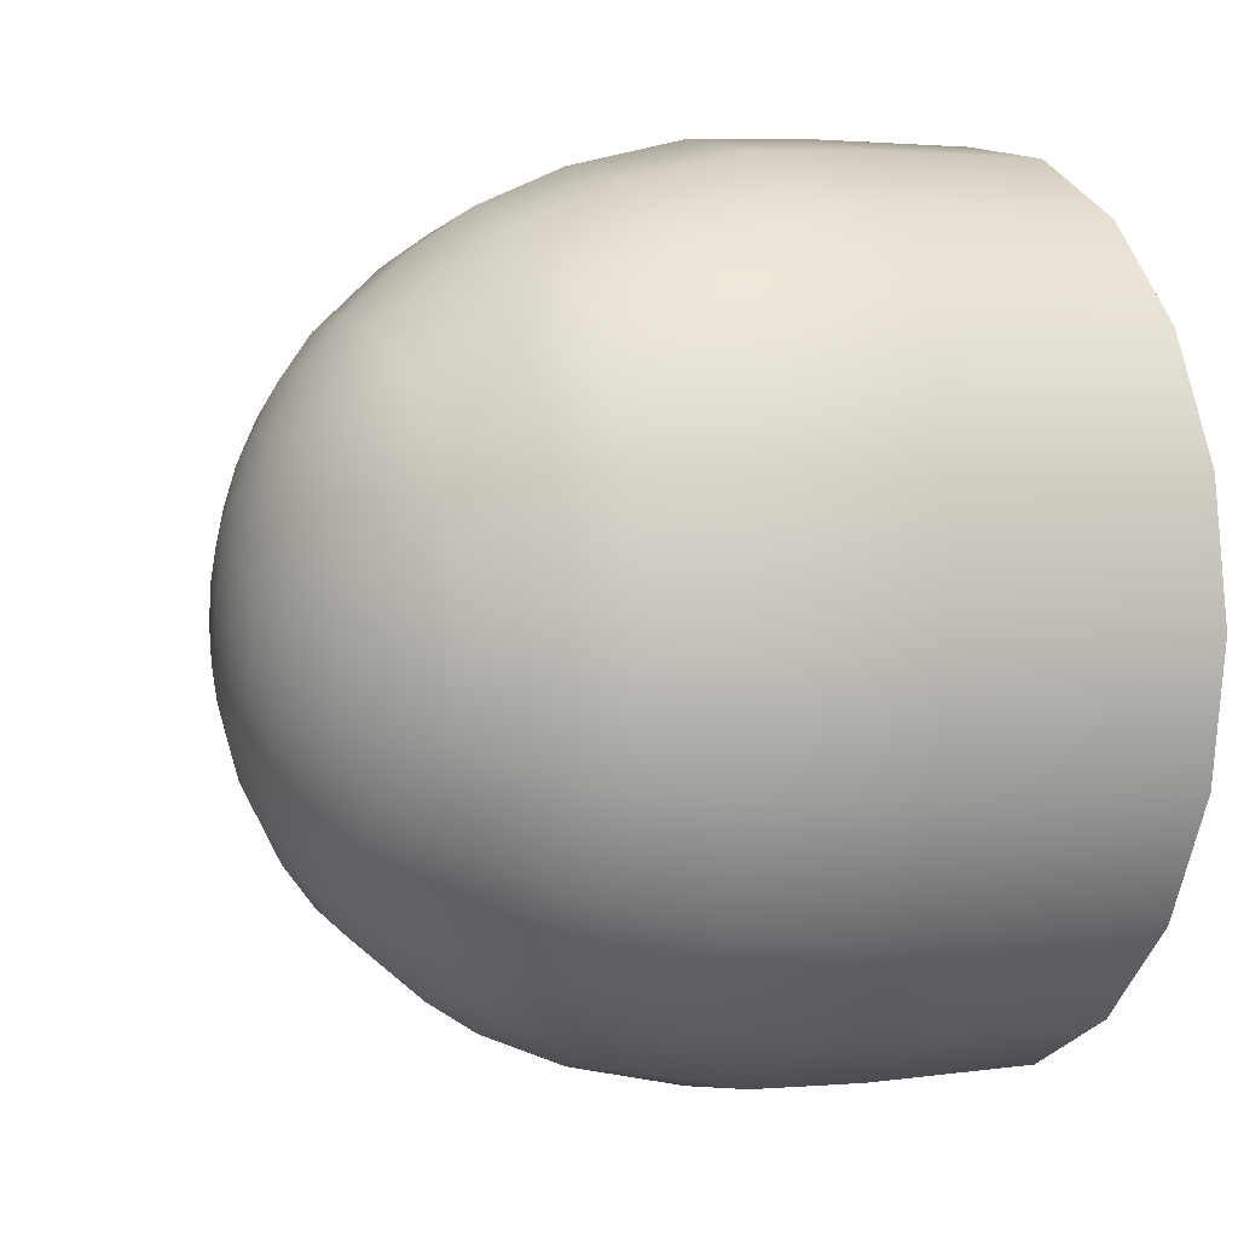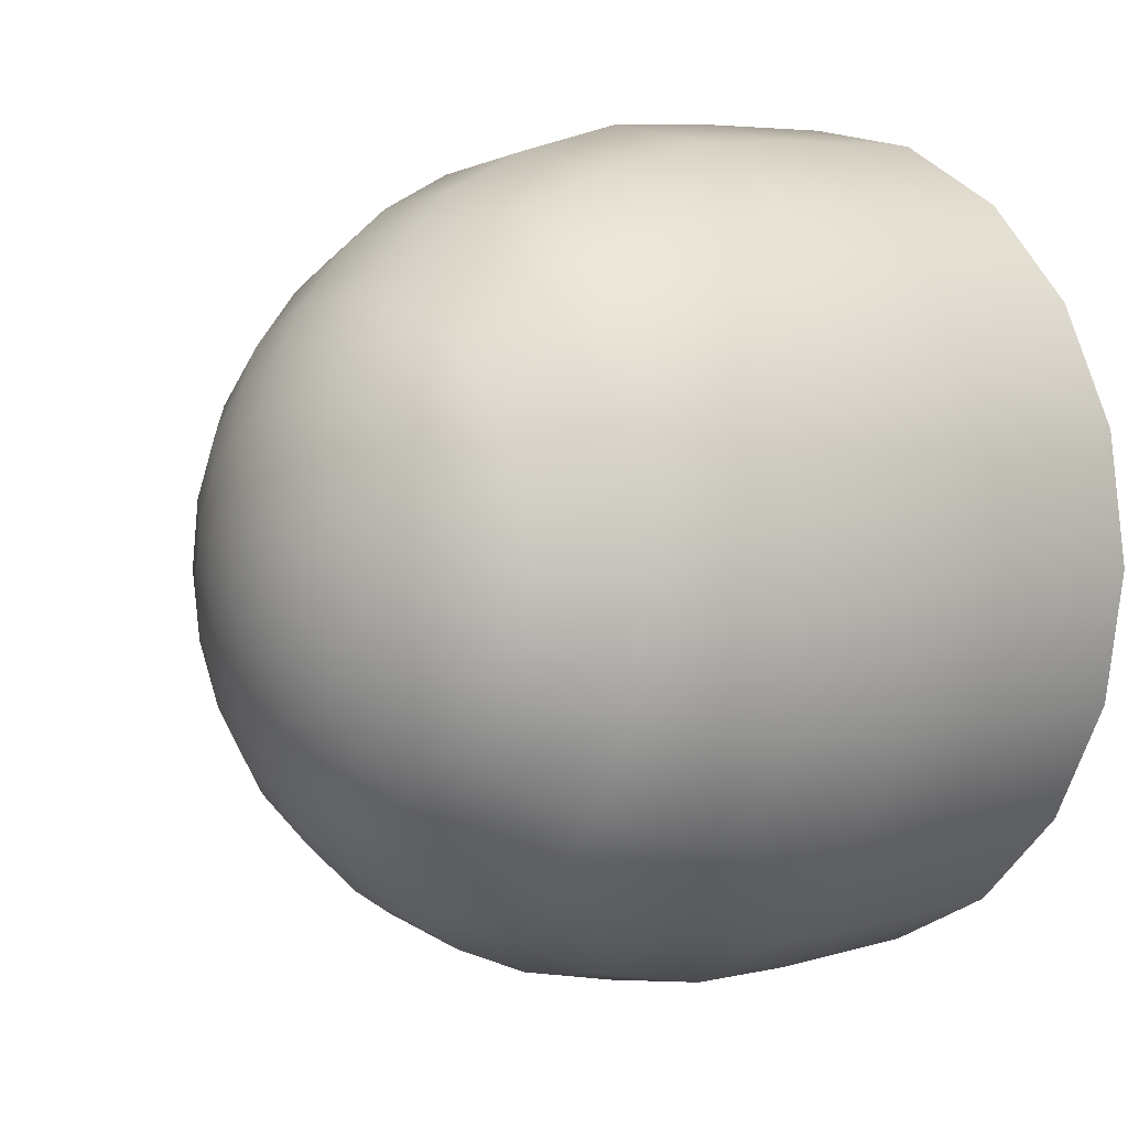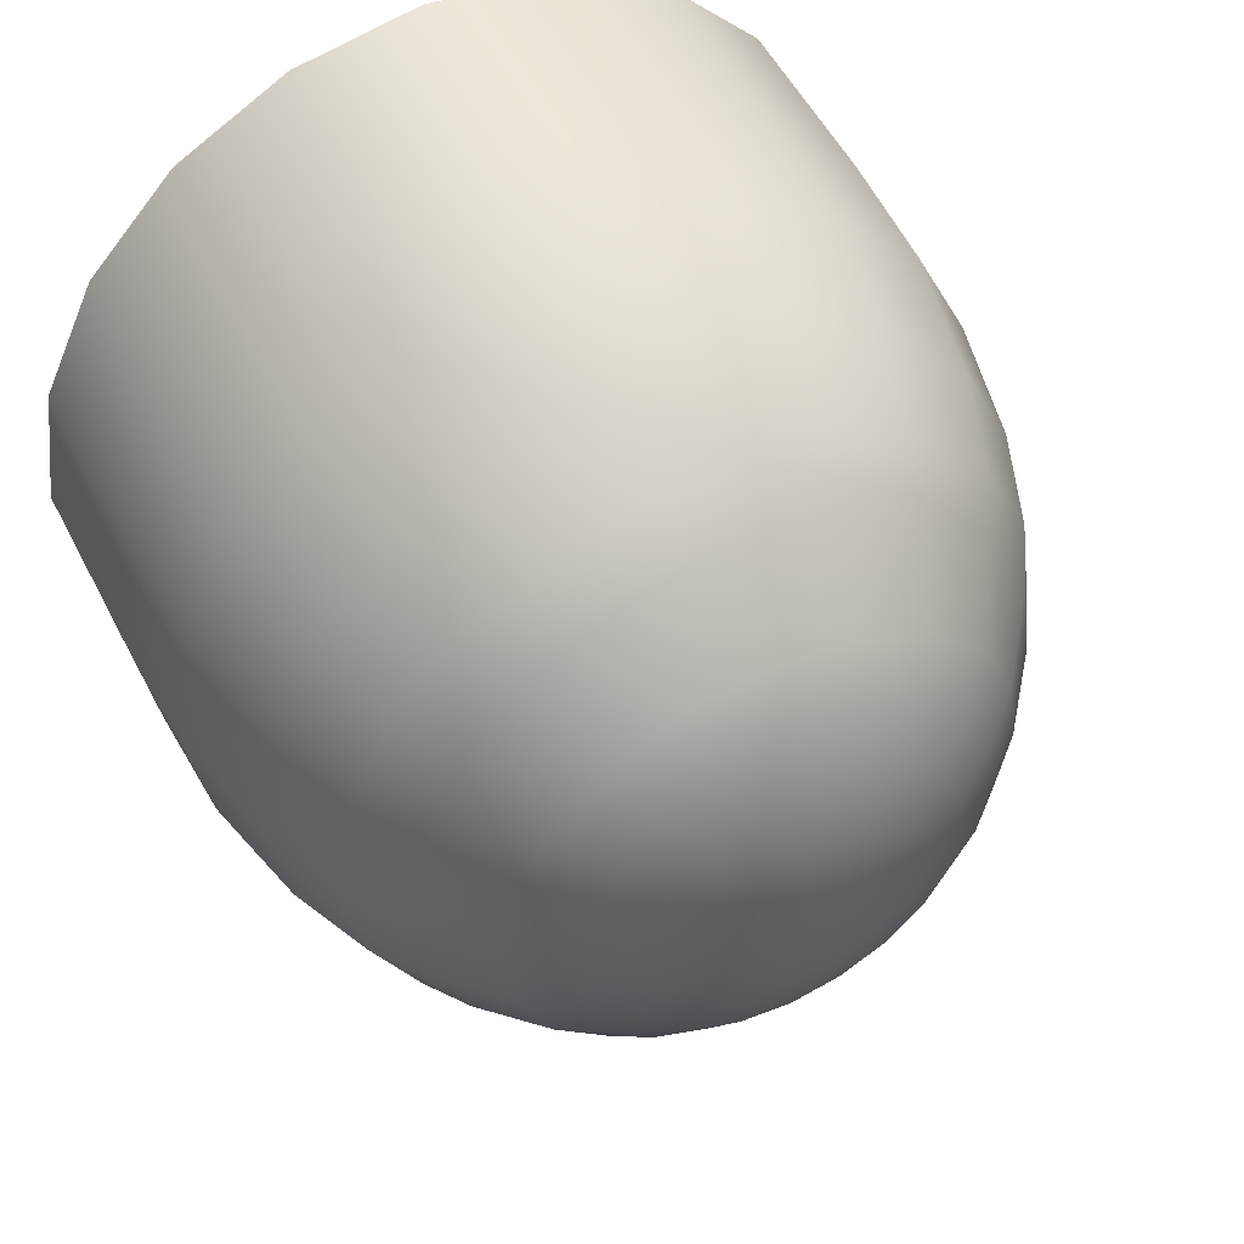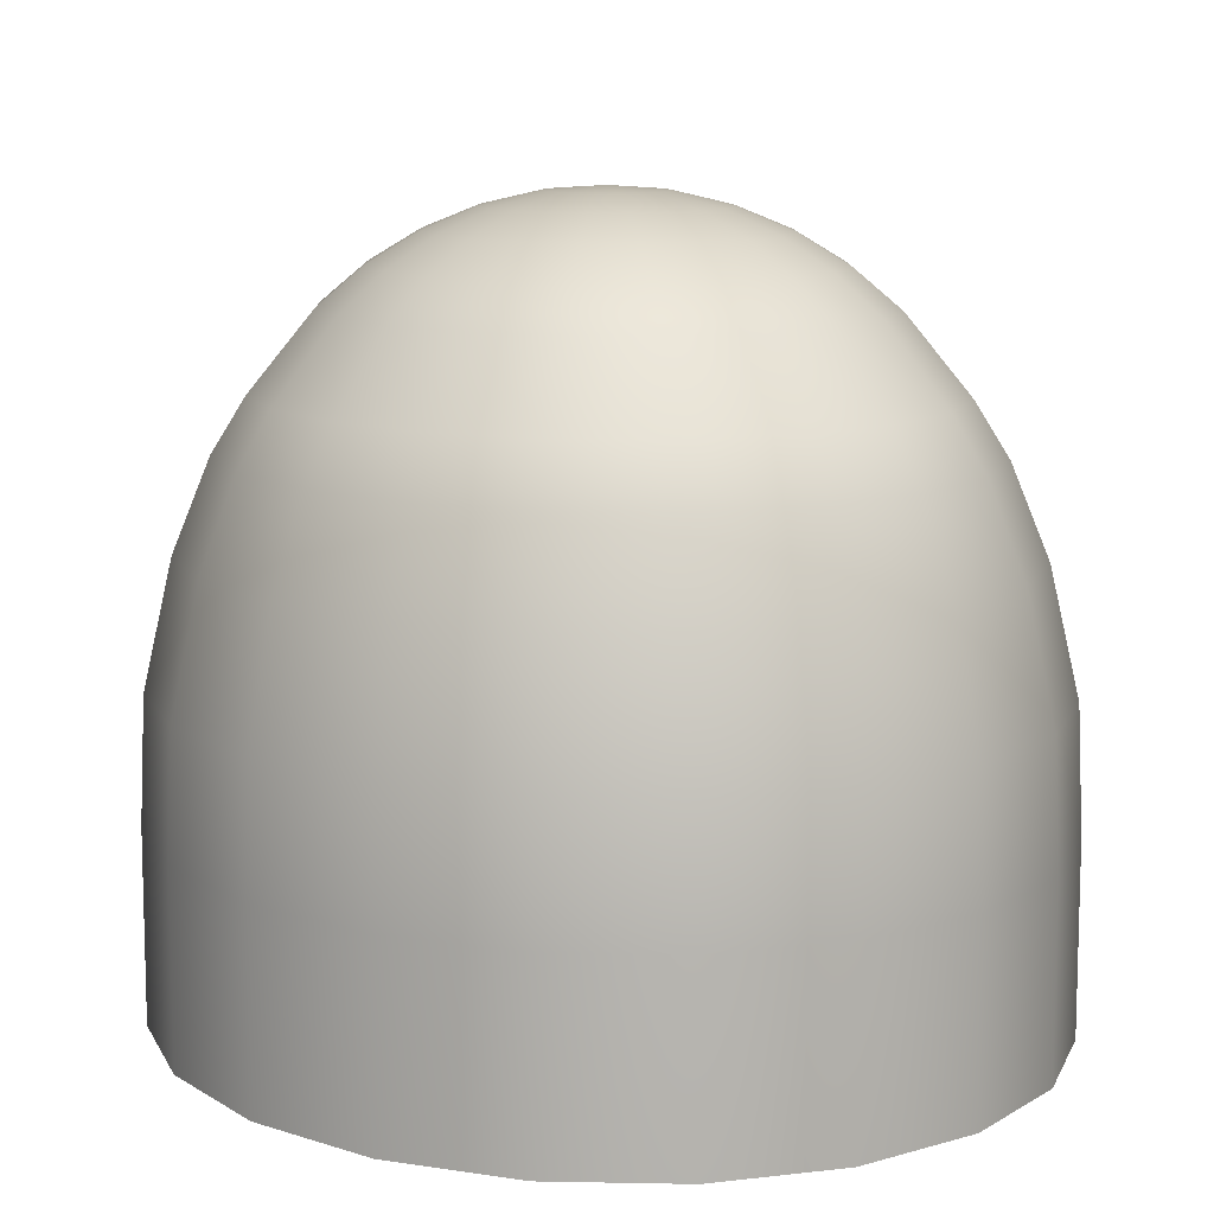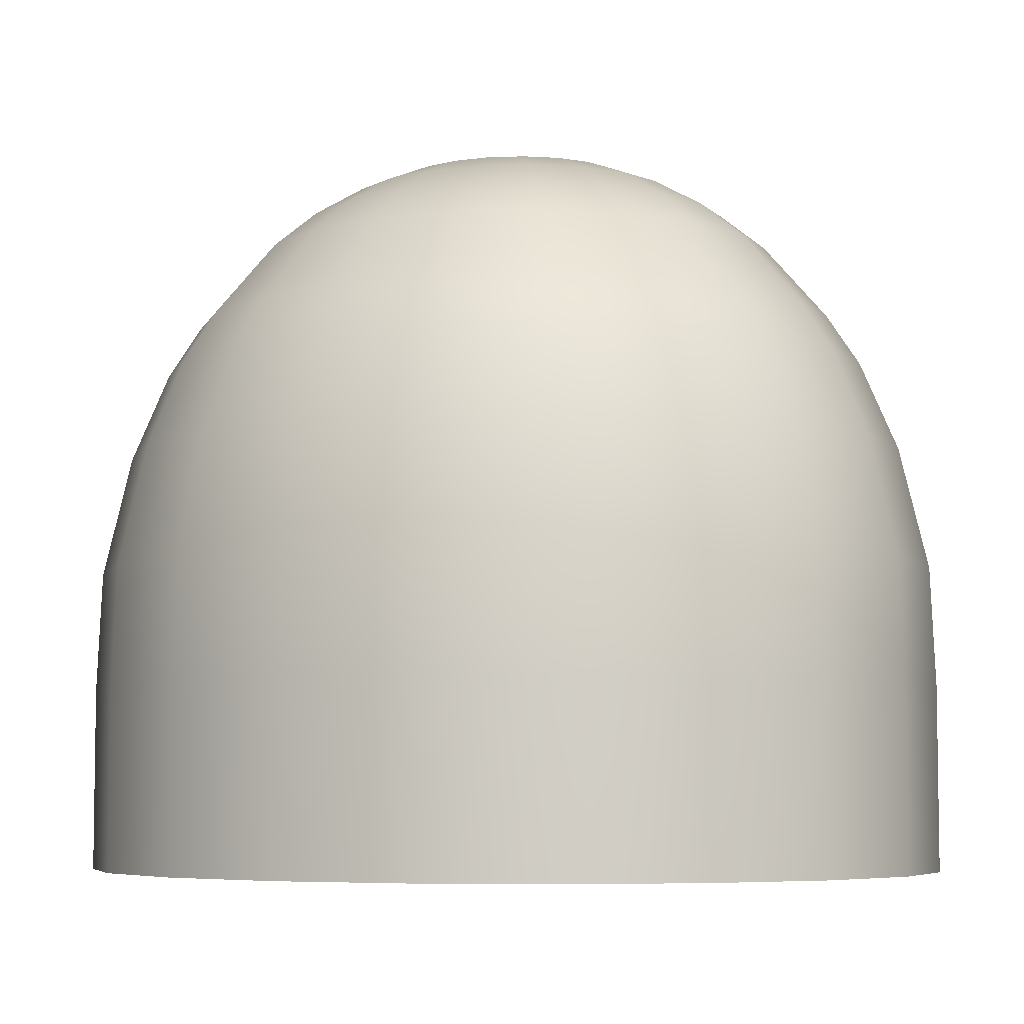
<metadata>
{"format":"obj","ext":"obj","renderer":"f3d","projection":"perspective","resolution":1024,"background":"white","views":[{"elev":3.5,"azim":-115.9,"up":"+Z"},{"elev":5.9,"azim":-132.7,"up":"+Z"},{"elev":54.3,"azim":152.9,"up":"+Z"},{"elev":10.6,"azim":153.9,"up":"+Y"},{"elev":-5.9,"azim":-58.0,"up":"+Y"}]}
</metadata>
<code>
g default
v 1.095 0.4822 9.683
v 0.9315 0.4822 9.336
v 0.6768 0.4822 9.061
v 0.3558 0.4822 8.885
v 0 0.4822 8.824
v -0.3558 0.4822 8.885
v -0.6768 0.4822 9.061
v -0.9315 0.4822 9.336
v -1.095 0.4822 9.683
v -1.151 0.4822 10.07
v -1.095 0.4822 10.45
v -0.9315 0.4822 10.8
v -0.6768 0.4822 11.07
v -0.3558 0.4822 11.25
v -0 0.4822 11.31
v 0.3558 0.4822 11.25
v 0.6768 0.4822 11.07
v 0.9315 0.4822 10.8
v 1.095 0.4822 10.45
v 1.151 0.4822 10.07
v 1.082 0.8177 9.687
v 0.92 0.8177 9.345
v 0.6684 0.8177 9.074
v 0.3514 0.8177 8.899
v 0 0.8177 8.839
v -0.3514 0.8177 8.899
v -0.6684 0.8177 9.074
v -0.92 0.8177 9.345
v -1.082 0.8177 9.687
v -1.137 0.8177 10.07
v -1.082 0.8177 10.45
v -0.92 0.8177 10.79
v -0.6684 0.8177 11.06
v -0.3514 0.8177 11.23
v -0 0.8177 11.29
v 0.3514 0.8177 11.23
v 0.6684 0.8177 11.06
v 0.92 0.8177 10.79
v 1.082 0.8177 10.45
v 1.137 0.8177 10.07
v 1.009 1.158 9.713
v 0.8584 1.158 9.394
v 0.6236 1.158 9.14
v 0.3279 1.158 8.978
v 0 1.158 8.922
v -0.3279 1.158 8.978
v -0.6236 1.158 9.14
v -0.8584 1.158 9.394
v -1.009 1.158 9.713
v -1.061 1.158 10.07
v -1.009 1.158 10.42
v -0.8584 1.158 10.74
v -0.6236 1.158 10.99
v -0.3279 1.158 11.16
v -0 1.158 11.21
v 0.3279 1.158 11.16
v 0.6236 1.158 10.99
v 0.8584 1.158 10.74
v 1.009 1.158 10.42
v 1.061 1.158 10.07
v 0.9154 1.405 9.746
v 0.7787 1.405 9.456
v 0.5657 1.405 9.226
v 0.2974 1.405 9.079
v 0 1.405 9.028
v -0.2974 1.405 9.079
v -0.5657 1.405 9.226
v -0.7787 1.405 9.456
v -0.9154 1.405 9.746
v -0.9625 1.405 10.07
v -0.9154 1.405 10.39
v -0.7787 1.405 10.68
v -0.5657 1.405 10.91
v -0.2974 1.405 11.05
v -0 1.405 11.11
v 0.2974 1.405 11.05
v 0.5657 1.405 10.91
v 0.7787 1.405 10.68
v 0.9154 1.405 10.39
v 0.9625 1.405 10.07
v 0.8312 1.55 9.775
v 0.707 1.55 9.512
v 0.5137 1.55 9.304
v 0.2701 1.55 9.17
v 0 1.55 9.123
v -0.2701 1.55 9.17
v -0.5137 1.55 9.304
v -0.707 1.55 9.512
v -0.8312 1.55 9.775
v -0.8739 1.55 10.07
v -0.8312 1.55 10.36
v -0.707 1.55 10.62
v -0.5137 1.55 10.83
v -0.2701 1.55 10.96
v -0 1.55 11.01
v 0.2701 1.55 10.96
v 0.5137 1.55 10.83
v 0.707 1.55 10.62
v 0.8312 1.55 10.36
v 0.8739 1.55 10.07
v 0.6725 1.757 9.831
v 0.5721 1.757 9.618
v 0.4156 1.757 9.449
v 0.2185 1.757 9.341
v 0 1.757 9.303
v -0.2185 1.757 9.341
v -0.4156 1.757 9.449
v -0.5721 1.757 9.618
v -0.6725 1.757 9.831
v -0.7071 1.757 10.07
v -0.6725 1.757 10.3
v -0.5721 1.757 10.52
v -0.4156 1.757 10.68
v -0.2185 1.757 10.79
v -0 1.757 10.83
v 0.2185 1.757 10.79
v 0.4156 1.757 10.68
v 0.5721 1.757 10.52
v 0.6725 1.757 10.3
v 0.7071 1.757 10.07
v 0.559 1.859 9.871
v 0.4755 1.859 9.694
v 0.3455 1.859 9.553
v 0.1816 1.859 9.463
v 0 1.859 9.432
v -0.1816 1.859 9.463
v -0.3455 1.859 9.553
v -0.4755 1.859 9.694
v -0.559 1.859 9.871
v -0.5878 1.859 10.07
v -0.559 1.859 10.26
v -0.4755 1.859 10.44
v -0.3455 1.859 10.58
v -0.1816 1.859 10.67
v -0 1.859 10.7
v 0.1816 1.859 10.67
v 0.3455 1.859 10.58
v 0.4755 1.859 10.44
v 0.559 1.859 10.26
v 0.5878 1.859 10.07
v 0.4318 1.941 9.915
v 0.3673 1.941 9.779
v 0.2668 1.941 9.67
v 0.1403 1.941 9.601
v 0 1.941 9.577
v -0.1403 1.941 9.601
v -0.2668 1.941 9.67
v -0.3673 1.941 9.779
v -0.4318 1.941 9.915
v -0.454 1.941 10.07
v -0.4318 1.941 10.22
v -0.3673 1.941 10.35
v -0.2668 1.941 10.46
v -0.1403 1.941 10.53
v -0 1.941 10.56
v 0.1403 1.941 10.53
v 0.2668 1.941 10.46
v 0.3673 1.941 10.35
v 0.4318 1.941 10.22
v 0.454 1.941 10.07
v 0.2939 2.001 9.963
v 0.25 2.001 9.871
v 0.1816 2.001 9.797
v 0.09549 2.001 9.749
v 0 2.001 9.733
v -0.09549 2.001 9.749
v -0.1816 2.001 9.797
v -0.25 2.001 9.871
v -0.2939 2.001 9.963
v -0.309 2.001 10.07
v -0.2939 2.001 10.17
v -0.25 2.001 10.26
v -0.1816 2.001 10.34
v -0.09549 2.001 10.38
v -0 2.001 10.4
v 0.09549 2.001 10.38
v 0.1816 2.001 10.34
v 0.25 2.001 10.26
v 0.2939 2.001 10.17
v 0.309 2.001 10.07
v 0.1488 2.037 10.01
v 0.1266 2.037 9.967
v 0.09195 2.037 9.93
v 0.04834 2.037 9.906
v 0 2.037 9.898
v -0.04834 2.037 9.906
v -0.09195 2.037 9.93
v -0.1266 2.037 9.967
v -0.1488 2.037 10.01
v -0.1564 2.037 10.07
v -0.1488 2.037 10.12
v -0.1266 2.037 10.17
v -0.09195 2.037 10.2
v -0.04834 2.037 10.23
v -0 2.037 10.24
v 0.04834 2.037 10.23
v 0.09195 2.037 10.2
v 0.1266 2.037 10.17
v 0.1488 2.037 10.12
v 0.1564 2.037 10.07
v 0 2.05 10.07
v 1.095 -0.03347 9.683
v 0.9315 -0.03347 9.336
v 0.6768 -0.03347 9.061
v 0.3558 -0.03347 8.885
v 0 -0.03347 8.824
v -0.3558 -0.03347 8.885
v -0.6768 -0.03347 9.061
v -0.9315 -0.03347 9.336
v -1.095 -0.03347 9.683
v -1.151 -0.03347 10.07
v -1.095 -0.03347 10.45
v -0.9315 -0.03347 10.8
v -0.6768 -0.03347 11.07
v -0.3558 -0.03347 11.25
v -0 -0.03347 11.31
v 0.3558 -0.03347 11.25
v 0.6768 -0.03347 11.07
v 0.9315 -0.03347 10.8
v 1.095 -0.03347 10.45
v 1.151 -0.03347 10.07
g pSphere1
f 1 2 21
f 21 2 22
f 2 3 22
f 22 3 23
f 3 4 23
f 23 4 24
f 4 5 24
f 24 5 25
f 5 6 25
f 25 6 26
f 6 7 26
f 26 7 27
f 7 8 27
f 27 8 28
f 8 9 28
f 28 9 29
f 9 10 29
f 29 10 30
f 10 11 30
f 30 11 31
f 11 12 31
f 31 12 32
f 12 13 32
f 32 13 33
f 13 14 33
f 33 14 34
f 14 15 34
f 34 15 35
f 15 16 35
f 35 16 36
f 16 17 36
f 36 17 37
f 17 18 37
f 37 18 38
f 18 19 38
f 38 19 39
f 19 20 39
f 39 20 40
f 20 1 40
f 40 1 21
f 21 22 41
f 41 22 42
f 22 23 42
f 42 23 43
f 23 24 43
f 43 24 44
f 24 25 44
f 44 25 45
f 25 26 45
f 45 26 46
f 26 27 46
f 46 27 47
f 27 28 47
f 47 28 48
f 28 29 48
f 48 29 49
f 29 30 49
f 49 30 50
f 30 31 50
f 50 31 51
f 31 32 51
f 51 32 52
f 32 33 52
f 52 33 53
f 33 34 53
f 53 34 54
f 34 35 54
f 54 35 55
f 35 36 55
f 55 36 56
f 36 37 56
f 56 37 57
f 37 38 57
f 57 38 58
f 38 39 58
f 58 39 59
f 39 40 59
f 59 40 60
f 40 21 60
f 60 21 41
f 41 42 61
f 61 42 62
f 42 43 62
f 62 43 63
f 43 44 63
f 63 44 64
f 44 45 64
f 64 45 65
f 45 46 65
f 65 46 66
f 46 47 66
f 66 47 67
f 47 48 67
f 67 48 68
f 48 49 68
f 68 49 69
f 49 50 69
f 69 50 70
f 50 51 70
f 70 51 71
f 51 52 71
f 71 52 72
f 52 53 72
f 72 53 73
f 53 54 73
f 73 54 74
f 54 55 74
f 74 55 75
f 55 56 75
f 75 56 76
f 56 57 76
f 76 57 77
f 57 58 77
f 77 58 78
f 58 59 78
f 78 59 79
f 59 60 79
f 79 60 80
f 60 41 80
f 80 41 61
f 61 62 81
f 81 62 82
f 62 63 82
f 82 63 83
f 63 64 83
f 83 64 84
f 64 65 84
f 84 65 85
f 65 66 85
f 85 66 86
f 66 67 86
f 86 67 87
f 67 68 87
f 87 68 88
f 68 69 88
f 88 69 89
f 69 70 89
f 89 70 90
f 70 71 90
f 90 71 91
f 71 72 91
f 91 72 92
f 72 73 92
f 92 73 93
f 73 74 93
f 93 74 94
f 74 75 94
f 94 75 95
f 75 76 95
f 95 76 96
f 76 77 96
f 96 77 97
f 77 78 97
f 97 78 98
f 78 79 98
f 98 79 99
f 79 80 99
f 99 80 100
f 80 61 100
f 100 61 81
f 81 82 101
f 101 82 102
f 82 83 102
f 102 83 103
f 83 84 103
f 103 84 104
f 84 85 104
f 104 85 105
f 85 86 105
f 105 86 106
f 86 87 106
f 106 87 107
f 87 88 107
f 107 88 108
f 88 89 108
f 108 89 109
f 89 90 109
f 109 90 110
f 90 91 110
f 110 91 111
f 91 92 111
f 111 92 112
f 92 93 112
f 112 93 113
f 93 94 113
f 113 94 114
f 94 95 114
f 114 95 115
f 95 96 115
f 115 96 116
f 96 97 116
f 116 97 117
f 97 98 117
f 117 98 118
f 98 99 118
f 118 99 119
f 99 100 119
f 119 100 120
f 100 81 120
f 120 81 101
f 101 102 121
f 121 102 122
f 102 103 122
f 122 103 123
f 103 104 123
f 123 104 124
f 104 105 124
f 124 105 125
f 105 106 125
f 125 106 126
f 106 107 126
f 126 107 127
f 107 108 127
f 127 108 128
f 108 109 128
f 128 109 129
f 109 110 129
f 129 110 130
f 110 111 130
f 130 111 131
f 111 112 131
f 131 112 132
f 112 113 132
f 132 113 133
f 113 114 133
f 133 114 134
f 114 115 134
f 134 115 135
f 115 116 135
f 135 116 136
f 116 117 136
f 136 117 137
f 117 118 137
f 137 118 138
f 118 119 138
f 138 119 139
f 119 120 139
f 139 120 140
f 120 101 140
f 140 101 121
f 121 122 141
f 141 122 142
f 122 123 142
f 142 123 143
f 123 124 143
f 143 124 144
f 124 125 144
f 144 125 145
f 125 126 145
f 145 126 146
f 126 127 146
f 146 127 147
f 127 128 147
f 147 128 148
f 128 129 148
f 148 129 149
f 129 130 149
f 149 130 150
f 130 131 150
f 150 131 151
f 131 132 151
f 151 132 152
f 132 133 152
f 152 133 153
f 133 134 153
f 153 134 154
f 134 135 154
f 154 135 155
f 135 136 155
f 155 136 156
f 136 137 156
f 156 137 157
f 137 138 157
f 157 138 158
f 138 139 158
f 158 139 159
f 139 140 159
f 159 140 160
f 140 121 160
f 160 121 141
f 141 142 161
f 161 142 162
f 142 143 162
f 162 143 163
f 143 144 163
f 163 144 164
f 144 145 164
f 164 145 165
f 145 146 165
f 165 146 166
f 146 147 166
f 166 147 167
f 147 148 167
f 167 148 168
f 148 149 168
f 168 149 169
f 149 150 169
f 169 150 170
f 150 151 170
f 170 151 171
f 151 152 171
f 171 152 172
f 152 153 172
f 172 153 173
f 153 154 173
f 173 154 174
f 154 155 174
f 174 155 175
f 155 156 175
f 175 156 176
f 156 157 176
f 176 157 177
f 157 158 177
f 177 158 178
f 158 159 178
f 178 159 179
f 159 160 179
f 179 160 180
f 160 141 180
f 180 141 161
f 161 162 181
f 181 162 182
f 162 163 182
f 182 163 183
f 163 164 183
f 183 164 184
f 164 165 184
f 184 165 185
f 165 166 185
f 185 166 186
f 166 167 186
f 186 167 187
f 167 168 187
f 187 168 188
f 168 169 188
f 188 169 189
f 169 170 189
f 189 170 190
f 170 171 190
f 190 171 191
f 171 172 191
f 191 172 192
f 172 173 192
f 192 173 193
f 173 174 193
f 193 174 194
f 174 175 194
f 194 175 195
f 175 176 195
f 195 176 196
f 176 177 196
f 196 177 197
f 177 178 197
f 197 178 198
f 178 179 198
f 198 179 199
f 179 180 199
f 199 180 200
f 180 161 200
f 200 161 181
f 181 182 201
f 182 183 201
f 183 184 201
f 184 185 201
f 185 186 201
f 186 187 201
f 187 188 201
f 188 189 201
f 189 190 201
f 190 191 201
f 191 192 201
f 192 193 201
f 193 194 201
f 194 195 201
f 195 196 201
f 196 197 201
f 197 198 201
f 198 199 201
f 199 200 201
f 200 181 201
f 2 1 203
f 203 1 202
f 3 2 204
f 204 2 203
f 4 3 205
f 205 3 204
f 5 4 206
f 206 4 205
f 6 5 207
f 207 5 206
f 7 6 208
f 208 6 207
f 8 7 209
f 209 7 208
f 9 8 210
f 210 8 209
f 10 9 211
f 211 9 210
f 11 10 212
f 212 10 211
f 12 11 213
f 213 11 212
f 13 12 214
f 214 12 213
f 14 13 215
f 215 13 214
f 15 14 216
f 216 14 215
f 16 15 217
f 217 15 216
f 17 16 218
f 218 16 217
f 18 17 219
f 219 17 218
f 19 18 220
f 220 18 219
f 20 19 221
f 221 19 220
f 1 20 202
f 202 20 221
f 203 202 204
f 202 221 204
f 221 220 204
f 220 219 204
f 219 218 204
f 218 217 204
f 217 216 204
f 216 215 204
f 215 214 204
f 214 213 204
f 213 212 204
f 212 211 204
f 211 210 204
f 210 209 204
f 209 208 204
f 208 207 204
f 207 206 204
f 206 205 204

</code>
